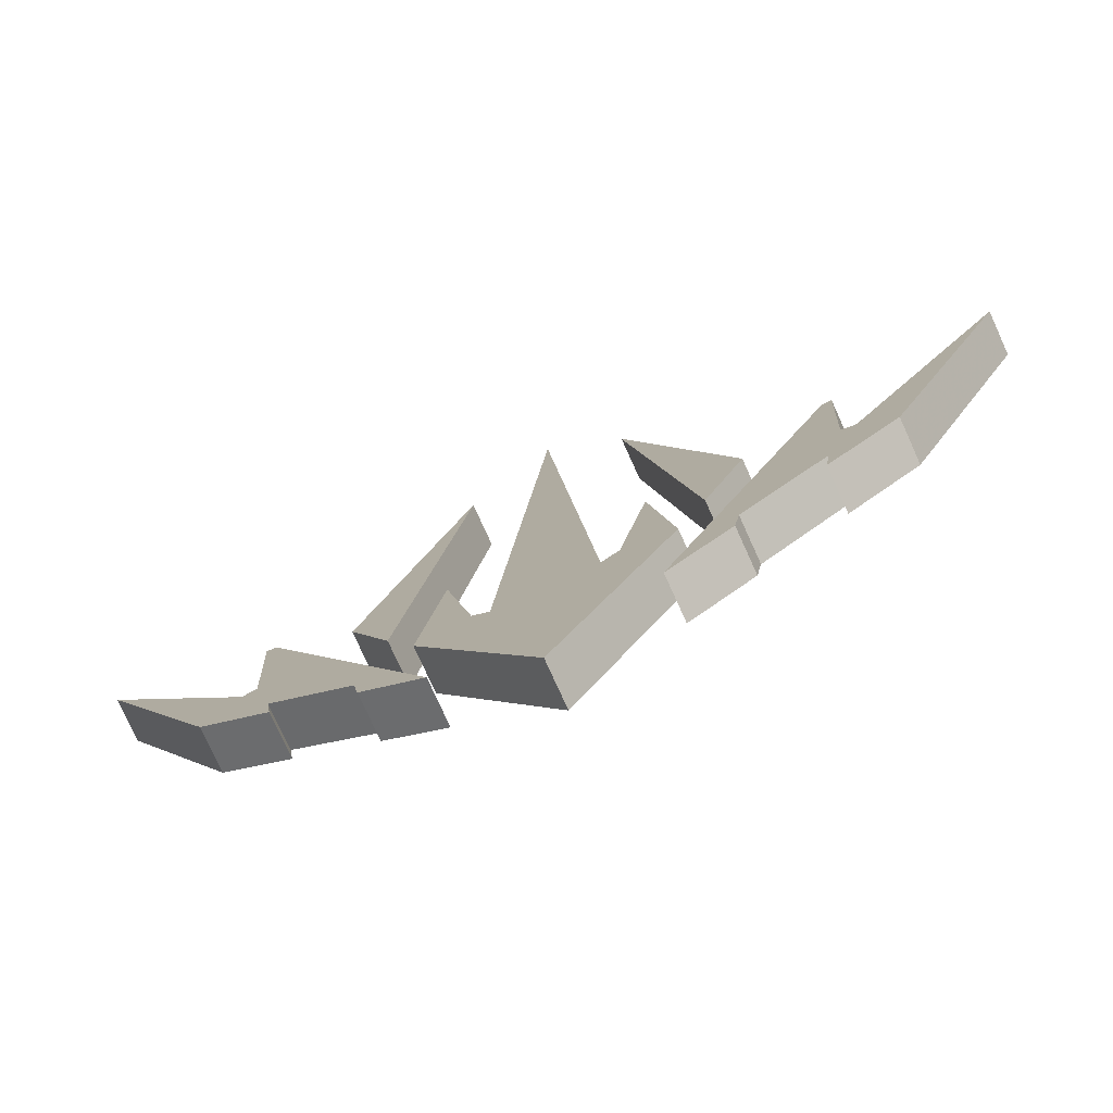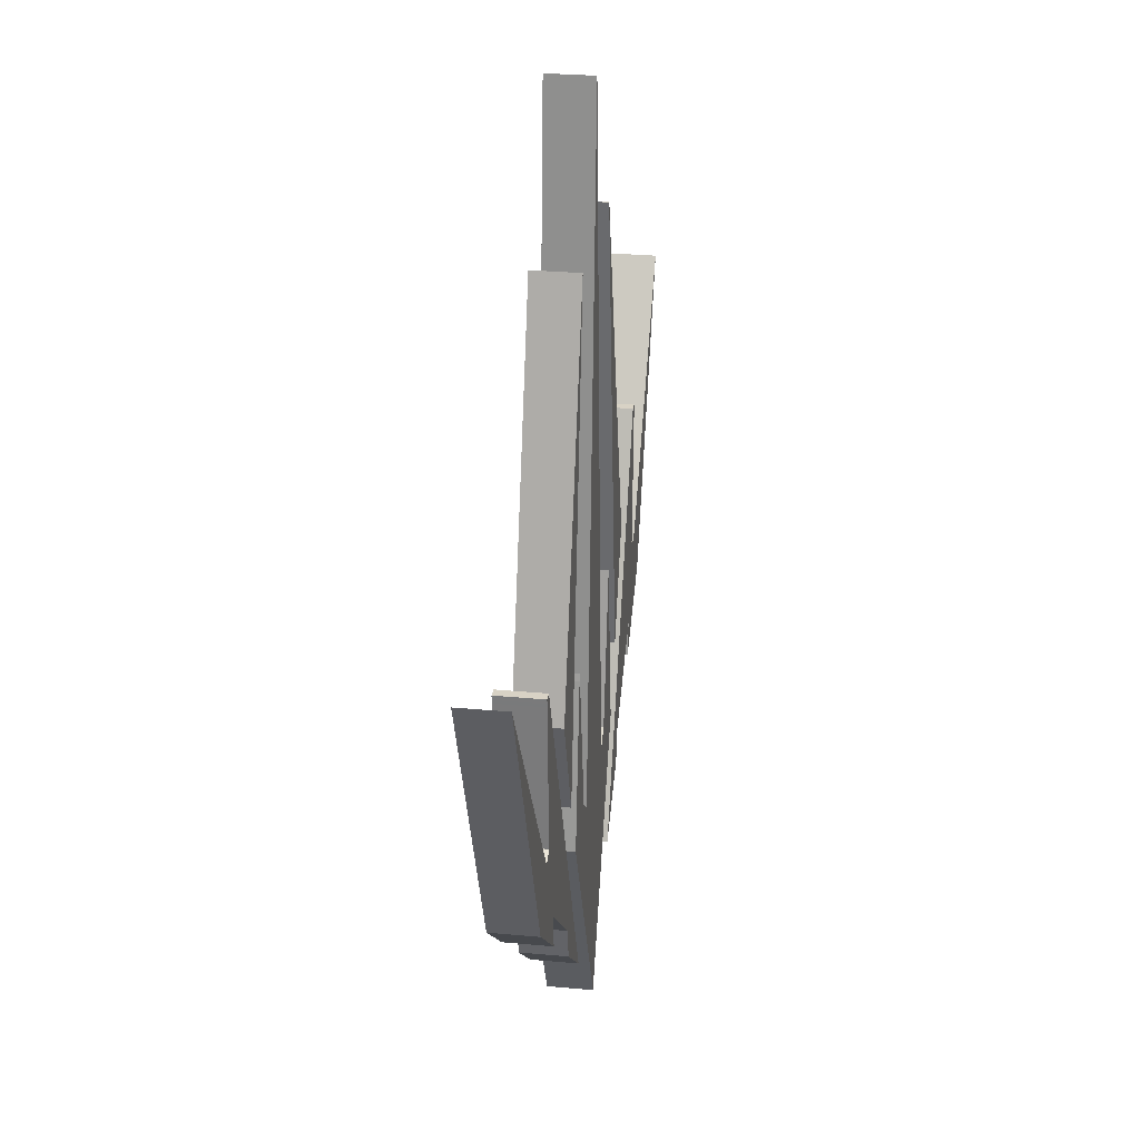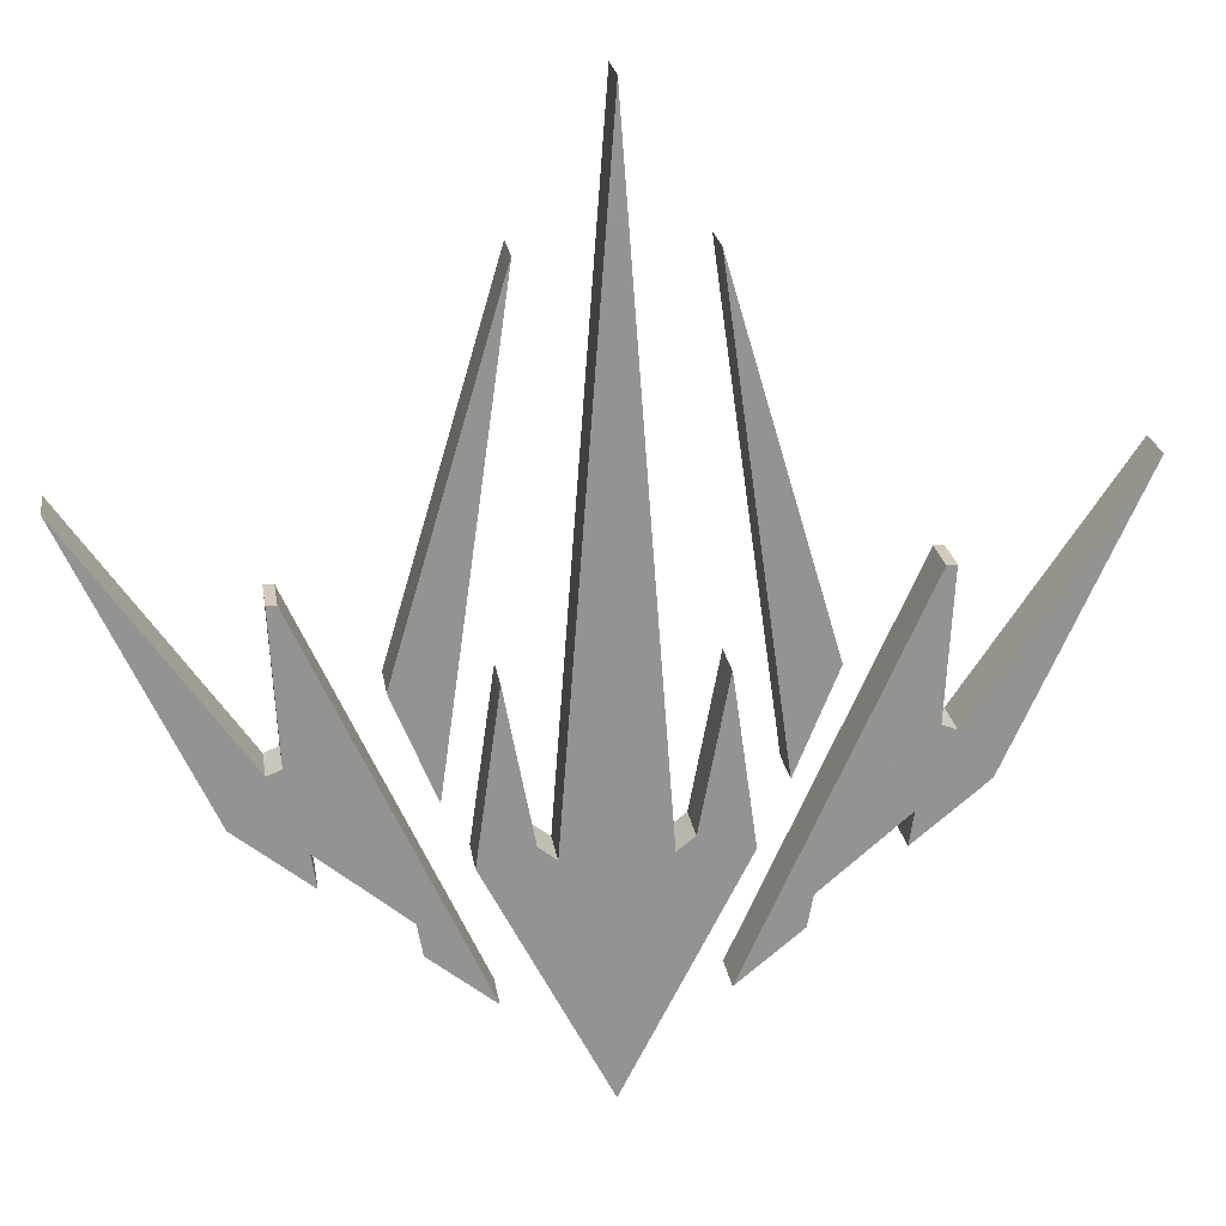
<metadata>
{"format":"obj","ext":"obj","renderer":"f3d","projection":"perspective","resolution":1024,"background":"white","views":[{"elev":-77.9,"azim":-155.6,"up":"+Z"},{"elev":27.7,"azim":98.1,"up":"+Z"},{"elev":23.5,"azim":-8.8,"up":"+Z"}]}
</metadata>
<code>
o obj_0
v 21.62 		14 		182.5
v 3.035 		14 		213.5
v 105 		14 		139.2
v 103.5 		14 		136.9
v 102 		14 		134.7
v 89.75 		24 		116.8
v 100.4 		14 		132.5
v 82.11 		24 		105.5
v 83.64 		24 		107.8
v 98.91 		14 		130.2
v -62.13 		24 		85.54
v -62.26 		24 		85.48
v 79.06 		24 		101.1
v 80.59 		24 		103.3
v 66.68 		14 		115.8
v -62.39 		24 		85.43
v -18.61 		14 		100.8
v -18.89 		14 		99.24
v 66.73 		14 		116.8
v 66.77 		14 		117.7
v -60.84 		14 		118.9
v -60.81 		14 		118.4
v 66.81 		14 		118.4
v 65.96 		24 		101.8
v 66.84 		14 		118.9
v 65.87 		24 		100
v -60.77 		14 		117.7
v -60.73 		14 		116.8
v -60.68 		14 		115.8
v -60.85 		14 		119.3
v 66.05 		24 		103.6
v 66.85 		14 		119.3
v -59.58 		14 		86.53
v -59.45 		14 		86.58
v 66.23 		24 		107.1
v 66.14 		24 		105.4
v 66.86 		14 		119.4
v 97.38 		14 		128
v 66.48 		24 		111.9
v 66.4 		24 		110.4
v -59.85 		14 		86.43
v 66.55 		24 		113.3
v -58.7 		14 		119.5
v -60.86 		14 		119.5
v 92.8 		14 		121.2
v -60.86 		14 		119.4
v 66.32 		24 		108.8
v 91.28 		14 		119
v 89.75 		14 		116.8
v -60.62 		14 		114.6
v -60.25 		14 		86.27
v -60.38 		14 		86.22
v -60.4 		14 		110.4
v 66.62 		24 		114.6
v -60.32 		14 		108.8
v -60.23 		14 		107.1
v 83.64 		14 		107.8
v 82.11 		14 		105.5
v -60.48 		14 		111.9
v -60.79 		14 		86.06
v -60.14 		14 		105.4
v 80.59 		14 		103.3
v 79.06 		14 		101.1
v 65.68 		24 		96.38
v 65.59 		24 		94.61
v -60.05 		14 		103.6
v -59.96 		14 		101.8
v 65.78 		24 		98.18
v -59.98 		14 		86.37
v 65.87 		14 		100
v 65.96 		14 		101.8
v -60.55 		14 		113.3
v 66.05 		14 		103.6
v -60.12 		14 		86.32
v -39.63 		14 		100.7
v 66.14 		14 		105.4
v 66.23 		14 		107.1
v 72.96 		24 		92.08
v 74.48 		24 		94.33
v 76.01 		24 		96.57
v 66.4 		14 		110.4
v 66.48 		14 		111.9
v 66.55 		14 		113.3
v -12.21 		14 		66.75
v 66.32 		14 		108.8
v -60.65 		14 		86.11
v -30.23 		14 		77.35
v -60.52 		14 		86.16
v 66.62 		14 		114.6
v 69.91 		24 		87.6
v 71.44 		24 		89.84
v -59.32 		14 		86.64
v -59.78 		14 		98.18
v 65.59 		14 		94.61
v 65.68 		14 		96.38
v 65.58 		24 		86.53
v -59.68 		14 		96.38
v 65.78 		14 		98.18
v 66.65 		24 		86.11
v 66.79 		24 		86.06
v -59.34 		14 		89.61
v -59.59 		14 		94.61
v -59.51 		14 		92.89
v 66.52 		24 		86.16
v -59.26 		14 		88.1
v 76.01 		14 		96.57
v 74.48 		14 		94.33
v -59.42 		14 		91.22
v 72.96 		14 		92.08
v -59.19 		14 		86.69
v 66.25 		24 		86.27
v 66.39 		24 		86.22
v 65.85 		24 		86.43
v 65.98 		24 		86.37
v -63.91 		14 		87.67
v 66.12 		24 		86.32
v 69.91 		14 		87.6
v -65.44 		14 		89.91
v 71.44 		14 		89.84
v 65.58 		14 		86.53
v 66.92 		24 		86.01
v -61.33 		14 		85.85
v -61.46 		14 		85.8
v 67.73 		24 		85.69
v 67.86 		24 		85.64
v 68 		24 		85.59
v -60.92 		14 		86.01
v 68.39 		24 		85.36
v 66.79 		14 		86.06
v 66.65 		14 		86.11
v -61.19 		14 		85.9
v 67.46 		24 		85.8
v 66.52 		14 		86.16
v 68.13 		24 		85.54
v 68.26 		24 		85.48
v 68.39 		24 		85.43
v -61.73 		14 		85.69
v 66.39 		14 		86.22
v 66.25 		14 		86.27
v 67.19 		24 		85.9
v 67.33 		24 		85.85
v 65.98 		14 		86.37
v 65.85 		14 		86.43
v 66.12 		14 		86.32
v -61.86 		14 		85.64
v 75.98 		24 		74.7
v -62 		14 		85.59
v 64.7 		24 		119.4
v 66.92 		14 		86.01
v 45.63 		24 		100.7
v 45.7 		24 		100.8
v 67.86 		14 		85.64
v -62.13 		14 		85.54
v 67.73 		14 		85.69
v 68 		14 		85.59
v -62.26 		14 		85.48
v 68.39 		14 		85.36
v 24.68 		24 		100.8
v 24.96 		24 		99.24
v -62.39 		14 		85.43
v 67.46 		14 		85.8
v 68.39 		14 		85.43
v 68.26 		14 		85.48
v 68.13 		14 		85.54
v 65.5 		24 		92.89
v -54.8 		14 		68.77
v 65.32 		24 		86.64
v 65.45 		24 		86.58
v -54.8 		24 		68.77
v 67.33 		14 		85.85
v 67.19 		14 		85.9
v 75.98 		14 		74.7
v -60.48 		24 		111.9
v -60.55 		24 		113.3
v -60.62 		24 		114.6
v 65.19 		24 		86.69
v -39.63 		24 		100.7
v 65.42 		24 		91.22
v 64.7 		14 		119.4
v -70.01 		14 		96.64
v 65.34 		24 		89.61
v 65.26 		24 		88.1
v -73.06 		14 		101.1
v -66.96 		14 		92.15
v -68.48 		14 		94.4
v -12.21 		24 		66.75
v -74.59 		14 		103.4
v -76.11 		14 		105.6
v -30.23 		24 		77.35
v 60.8 		24 		68.7
v -68.48 		24 		94.4
v -66.96 		24 		92.15
v -83.75 		14 		116.8
v -85.28 		14 		119.1
v -86.8 		14 		121.3
v -70.01 		24 		96.64
v -91.38 		14 		128
v -73.06 		24 		101.1
v -92.91 		14 		130.3
v -74.59 		24 		103.4
v 36.3 		24 		77.42
v -59.78 		24 		98.18
v -76.11 		24 		105.6
v 18.28 		24 		66.75
v -59.68 		24 		96.38
v -77.64 		24 		107.9
v -77.64 		14 		107.9
v -59.51 		24 		92.89
v -59.59 		24 		94.61
v -85.28 		24 		119.1
v -83.75 		24 		116.8
v -69.98 		14 		74.77
v 59.69 		24 		61.17
v -86.8 		24 		121.3
v -59.42 		24 		91.22
v 41.45 		24 		52.11
v -91.38 		24 		128
v -53.69 		14 		61.24
v -92.91 		24 		130.3
v -35.45 		14 		52.18
v -59.58 		24 		86.53
v 40.2 		24 		45.07
v -8.241 		14 		63.61
v 25.79 		24 		33.15
v -59.45 		24 		86.58
v 30.04 		24 		63.05
v 14.31 		24 		63.61
v -34.2 		14 		45.14
v -59.85 		24 		86.43
v -19.8 		14 		33.22
v 3.035 		24 		10
v -59.98 		24 		86.37
v -23.97 		14 		63.05
v -69.98 		24 		74.77
v -15.62 		24 		182.5
v -15.55 		24 		182.4
v -95.95 		24 		134.8
v -94.43 		24 		132.5
v -60.12 		24 		86.32
v 21.62 		24 		182.5
v 3.035 		24 		213.5
v -99 		24 		139.3
v -60.79 		24 		86.06
v -97.48 		24 		137
v -60.65 		24 		86.11
v 102 		24 		134.7
v 103.5 		24 		136.9
v 105 		24 		139.2
v -60.25 		24 		86.27
v 100.4 		24 		132.5
v -60.52 		24 		86.16
v -60.38 		24 		86.22
v 98.91 		24 		130.2
v 66.68 		24 		115.8
v 66.77 		24 		117.7
v -59.32 		24 		86.64
v 66.73 		24 		116.8
v -18.89 		24 		99.24
v -18.61 		24 		100.8
v -59.34 		24 		89.61
v 66.84 		24 		118.9
v 66.81 		24 		118.4
v -60.81 		24 		118.4
v -60.84 		24 		118.9
v 66.85 		24 		119.3
v -59.19 		24 		86.69
v -60.68 		24 		115.8
v -60.73 		24 		116.8
v -60.77 		24 		117.7
v 66.86 		24 		119.4
v -60.85 		24 		119.3
v -59.26 		24 		88.1
v 97.38 		24 		128
v -63.91 		24 		87.67
v 92.8 		24 		121.2
v -65.44 		24 		89.91
v 91.28 		24 		119
v -60.86 		24 		119.5
v -58.7 		24 		119.5
v -60.86 		24 		119.4
v -60.92 		24 		86.01
v -61.46 		24 		85.8
v -61.33 		24 		85.85
v -61.19 		24 		85.9
v -60.23 		24 		107.1
v -60.32 		24 		108.8
v -62 		24 		85.59
v -60.4 		24 		110.4
v -61.86 		24 		85.64
v -61.73 		24 		85.69
v -60.14 		24 		105.4
v -59.96 		24 		101.8
v -60.05 		24 		103.6
v -53.69 		24 		61.24
v -35.45 		24 		52.18
v -34.2 		24 		45.14
v -8.241 		24 		63.61
v -23.97 		24 		63.05
v -19.8 		24 		33.22
v 45.7 		14 		100.8
v 45.63 		14 		100.7
v 24.68 		14 		100.8
v 24.96 		14 		99.24
v 65.5 		14 		92.89
v 65.45 		14 		86.58
v 65.32 		14 		86.64
v 65.19 		14 		86.69
v 65.42 		14 		91.22
v 65.26 		14 		88.1
v 65.34 		14 		89.61
v 60.8 		14 		68.7
v 36.3 		14 		77.42
v 18.28 		14 		66.75
v 59.69 		14 		61.17
v 41.45 		14 		52.11
v 25.79 		14 		33.15
v 40.2 		14 		45.07
v 14.31 		14 		63.61
v 30.04 		14 		63.05
v 3.035 		14 		10
v -15.62 		14 		182.5
v -15.55 		14 		182.4
v -94.43 		14 		132.5
v -95.95 		14 		134.8
v -99 		14 		139.3
v -97.48 		14 		137
g group_0_-1023739142
f 5 172 4
f 277 146 6
f 7 172 5
f 3 4 172
f 6 146 9
f 8 9 146
f 7 10 172
f 8 146 14
f 13 14 146
f 22 43 21
f 25 179 23
f 29 43 28
f 26 216 24
f 32 179 25
f 27 28 43
f 31 216 36
f 24 216 31
f 37 179 32
f 20 23 179
f 10 38 172
f 45 172 38
f 44 46 43
f 43 46 30
f 30 21 43
f 22 27 43
f 47 216 40
f 35 216 47
f 36 216 35
f 48 172 45
f 49 172 48
f 56 220 55
f 55 220 53
f 58 172 57
f 148 54 42
f 42 39 148
f 40 216 39
f 57 172 49
f 58 62 172
f 66 220 61
f 67 220 66
f 63 172 62
f 65 165 216
f 43 29 50
f 43 50 72
f 59 220 72
f 53 220 59
f 61 220 56
f 71 73 315
f 64 65 216
f 68 64 216
f 315 73 76
f 77 315 76
f 80 13 146
f 233 320 223
f 83 179 82
f 78 79 146
f 79 80 146
f 81 315 85
f 77 85 315
f 83 89 179
f 17 18 84
f 15 19 179
f 89 15 179
f 20 179 19
f 179 315 82
f 322 75 87
f 78 146 91
f 90 91 146
f 95 315 94
f 98 315 95
f 103 220 102
f 102 220 97
f 71 315 70
f 98 70 315
f 99 100 190
f 100 121 190
f 121 140 190
f 109 172 107
f 101 220 108
f 108 220 103
f 72 220 43
f 93 220 67
f 97 220 93
f 106 172 63
f 107 172 106
f 104 99 190
f 114 116 190
f 109 119 172
f 112 104 190
f 111 112 190
f 116 111 190
f 113 114 190
f 117 172 119
f 118 276 184
f 51 166 74
f 69 166 41
f 126 134 190
f 88 166 52
f 52 166 51
f 90 146 128
f 60 166 86
f 127 166 60
f 130 311 129
f 134 135 190
f 128 190 135
f 136 128 135
f 34 166 92
f 33 166 34
f 41 166 33
f 92 166 110
f 139 311 138
f 138 311 133
f 120 311 143
f 140 141 190
f 141 132 190
f 132 124 190
f 124 125 190
f 125 126 190
f 110 220 105
f 105 220 101
f 133 311 130
f 144 311 139
f 142 311 144
f 143 311 142
f 157 172 117
f 11 153 147
f 154 311 152
f 86 166 88
f 151 201 150
f 11 12 156
f 11 156 153
f 122 166 131
f 131 166 127
f 123 166 122
f 74 166 69
f 160 156 16
f 12 16 156
f 147 166 145
f 161 311 154
f 164 311 163
f 155 311 164
f 152 311 155
f 162 163 157
f 170 311 161
f 171 311 170
f 149 311 171
f 129 311 149
f 160 166 156
f 156 166 153
f 137 166 123
f 145 166 137
f 153 166 147
f 157 311 172
f 168 96 190
f 96 113 190
f 128 146 190
f 213 190 146
f 175 279 174
f 173 174 295
f 115 212 160
f 166 160 212
f 220 110 166
f 230 43 220
f 190 216 176
f 167 190 176
f 169 295 166
f 220 166 295
f 183 212 180
f 188 212 187
f 148 39 216
f 191 185 184
f 191 184 192
f 259 186 258
f 298 258 186
f 196 180 185
f 196 185 191
f 183 180 196
f 183 196 198
f 26 68 216
f 165 178 216
f 178 181 216
f 181 182 216
f 182 176 216
f 199 212 197
f 200 187 183
f 200 183 198
f 188 187 200
f 188 200 203
f 158 159 204
f 206 207 188
f 206 188 203
f 188 207 212
f 193 212 207
f 193 194 212
f 194 195 212
f 212 195 197
f 202 292 295
f 292 293 295
f 210 194 193
f 210 193 211
f 195 194 210
f 195 210 214
f 209 205 295
f 205 202 295
f 218 166 212
f 115 118 212
f 184 212 118
f 185 212 184
f 180 212 185
f 183 187 212
f 197 195 214
f 197 214 217
f 167 168 190
f 199 197 217
f 199 217 219
f 222 224 216
f 216 224 148
f 227 204 226
f 159 226 204
f 211 193 207
f 211 207 206
f 228 230 220
f 226 231 227
f 221 225 169
f 218 212 234
f 218 234 294
f 233 223 84
f 233 84 18
f 201 240 150
f 219 234 238
f 232 229 169
f 252 249 169
f 57 49 9
f 6 9 49
f 245 169 243
f 9 8 58
f 9 58 57
f 234 242 244
f 234 244 237
f 237 238 234
f 248 146 247
f 239 232 169
f 249 239 169
f 246 146 250
f 246 247 146
f 146 253 250
f 297 241 227
f 62 58 14
f 8 14 58
f 275 273 146
f 273 253 146
f 251 252 169
f 14 13 63
f 14 63 62
f 189 177 236
f 63 13 106
f 257 254 148
f 148 254 54
f 229 221 169
f 256 266 169
f 225 256 169
f 245 251 169
f 83 82 39
f 83 39 42
f 255 257 148
f 26 70 68
f 262 148 261
f 266 272 295
f 71 70 26
f 71 26 24
f 269 263 279
f 263 264 279
f 264 271 279
f 271 280 279
f 148 270 265
f 265 261 148
f 262 255 148
f 73 71 24
f 73 24 31
f 260 215 295
f 215 208 295
f 208 209 295
f 272 260 295
f 279 175 267
f 36 76 73
f 36 73 31
f 77 76 36
f 77 36 35
f 274 16 234
f 275 146 277
f 47 85 77
f 47 77 35
f 267 268 279
f 268 269 279
f 278 279 280
f 82 81 40
f 82 40 39
f 235 236 177
f 40 81 85
f 40 85 47
f 284 169 283
f 281 169 284
f 54 89 83
f 54 83 42
f 279 295 174
f 290 169 289
f 259 258 18
f 259 18 17
f 15 89 54
f 288 173 295
f 44 278 280
f 44 280 46
f 30 264 21
f 291 285 295
f 285 286 295
f 286 288 295
f 293 291 295
f 271 264 30
f 95 94 65
f 95 65 64
f 98 95 64
f 98 64 68
f 264 263 22
f 264 22 21
f 169 16 12
f 169 12 11
f 169 11 287
f 287 289 169
f 169 290 282
f 282 283 169
f 243 169 281
f 294 169 218
f 166 218 169
f 70 98 68
f 22 263 269
f 22 269 27
f 169 234 16
f 13 80 106
f 269 268 28
f 269 28 27
f 294 234 169
f 80 79 107
f 80 107 106
f 268 267 29
f 268 29 28
f 220 295 296
f 220 296 228
f 79 78 109
f 79 109 107
f 175 50 267
f 29 267 50
f 169 266 295
f 223 297 186
f 223 186 84
f 192 234 191
f 280 271 30
f 280 30 46
f 198 234 200
f 196 234 198
f 230 299 279
f 235 177 75
f 18 258 233
f 211 234 210
f 119 78 91
f 43 279 278
f 43 278 44
f 228 296 230
f 299 230 296
f 214 234 217
f 233 298 231
f 219 217 234
f 117 119 90
f 91 90 119
f 81 82 315
f 50 175 174
f 50 174 72
f 300 301 312
f 214 210 234
f 203 234 206
f 211 206 234
f 203 200 234
f 173 288 53
f 173 53 59
f 138 112 111
f 1 312 301
f 288 286 55
f 288 55 53
f 196 191 234
f 276 274 234
f 192 276 234
f 286 285 56
f 286 56 55
f 61 285 291
f 231 297 227
f 56 285 61
f 121 100 149
f 296 295 299
f 279 299 295
f 61 291 293
f 61 293 66
f 100 99 129
f 293 292 67
f 293 67 66
f 186 297 298
f 231 298 297
f 292 202 67
f 174 173 59
f 174 59 72
f 104 112 138
f 305 311 120
f 306 311 305
f 307 311 306
f 157 163 311
f 248 3 146
f 172 146 3
f 143 113 96
f 1 301 240
f 240 201 1
f 143 114 113
f 309 315 307
f 310 315 309
f 247 4 3
f 247 3 248
f 247 246 5
f 247 5 4
f 186 259 84
f 17 84 259
f 5 250 7
f 322 87 189
f 128 117 90
f 250 5 246
f 304 315 308
f 310 308 315
f 304 94 315
f 311 307 315
f 136 135 163
f 298 233 258
f 302 313 303
f 250 253 10
f 250 10 7
f 87 75 189
f 177 189 75
f 10 253 273
f 202 93 67
f 314 172 311
f 15 54 254
f 93 202 205
f 93 205 97
f 257 19 15
f 257 15 254
f 97 205 209
f 97 209 102
f 20 19 257
f 20 257 255
f 230 279 43
f 317 315 316
f 316 315 179
f 171 140 121
f 171 121 149
f 209 208 103
f 209 103 102
f 262 23 20
f 262 20 255
f 313 318 319
f 303 313 319
f 103 208 215
f 103 215 108
f 25 23 262
f 25 262 261
f 135 134 163
f 318 223 320
f 319 318 320
f 2 223 318
f 32 25 261
f 32 261 265
f 101 108 215
f 126 125 155
f 75 322 321
f 270 37 32
f 270 32 265
f 324 212 323
f 33 34 221
f 225 221 34
f 270 148 179
f 270 179 37
f 199 323 212
f 324 326 212
f 325 212 326
f 229 41 221
f 33 221 41
f 273 38 10
f 229 232 41
f 38 273 275
f 38 275 45
f 155 134 126
f 252 52 249
f 51 249 52
f 45 275 277
f 45 277 48
f 141 140 171
f 277 6 49
f 277 49 48
f 281 127 243
f 69 41 232
f 239 74 232
f 69 232 74
f 74 239 249
f 74 249 51
f 60 86 243
f 245 243 86
f 252 251 88
f 252 88 52
f 245 86 251
f 88 251 86
f 92 256 225
f 92 225 34
f 78 119 109
f 215 260 101
f 96 168 120
f 272 105 260
f 101 260 105
f 266 256 110
f 92 110 256
f 138 111 139
f 110 105 266
f 272 266 105
f 111 116 139
f 115 274 276
f 115 276 118
f 149 100 129
f 192 184 276
f 129 99 130
f 104 133 99
f 130 99 133
f 282 123 283
f 122 283 123
f 133 104 138
f 60 243 127
f 96 120 143
f 284 131 281
f 127 281 131
f 114 143 142
f 122 131 283
f 284 283 131
f 116 144 139
f 144 116 142
f 114 142 116
f 290 137 282
f 123 282 137
f 290 289 145
f 290 145 137
f 163 162 136
f 147 145 287
f 289 287 145
f 115 16 274
f 115 160 16
f 163 134 164
f 147 287 11
f 155 125 152
f 154 152 124
f 125 124 152
f 124 132 154
f 134 155 164
f 170 141 171
f 128 157 117
f 136 162 157
f 136 157 128
f 132 161 154
f 141 170 132
f 161 132 170
f 172 314 146
f 150 240 301
f 312 201 300
f 151 150 301
f 151 301 300
f 151 300 201
f 312 1 201
f 158 302 303
f 158 303 159
f 94 304 165
f 94 165 65
f 305 120 168
f 176 306 167
f 168 167 306
f 168 306 305
f 165 304 308
f 165 308 178
f 176 307 306
f 182 309 307
f 182 307 176
f 310 309 182
f 310 182 181
f 308 310 181
f 308 181 178
f 148 316 179
f 216 190 315
f 311 315 190
f 311 190 314
f 313 302 204
f 158 204 302
f 226 159 303
f 227 241 2
f 231 320 233
f 146 314 213
f 222 317 316
f 222 316 224
f 148 224 316
f 190 213 314
f 216 315 317
f 216 317 222
f 226 319 231
f 320 231 319
f 204 227 318
f 204 318 313
f 303 319 226
f 2 318 227
f 235 321 322
f 235 322 236
f 75 321 235
f 238 323 199
f 238 199 219
f 324 323 238
f 324 238 237
f 244 326 324
f 244 324 237
f 242 325 326
f 242 326 244
f 234 212 242
f 325 242 212
f 223 2 241
f 241 297 223
f 189 236 322

</code>
